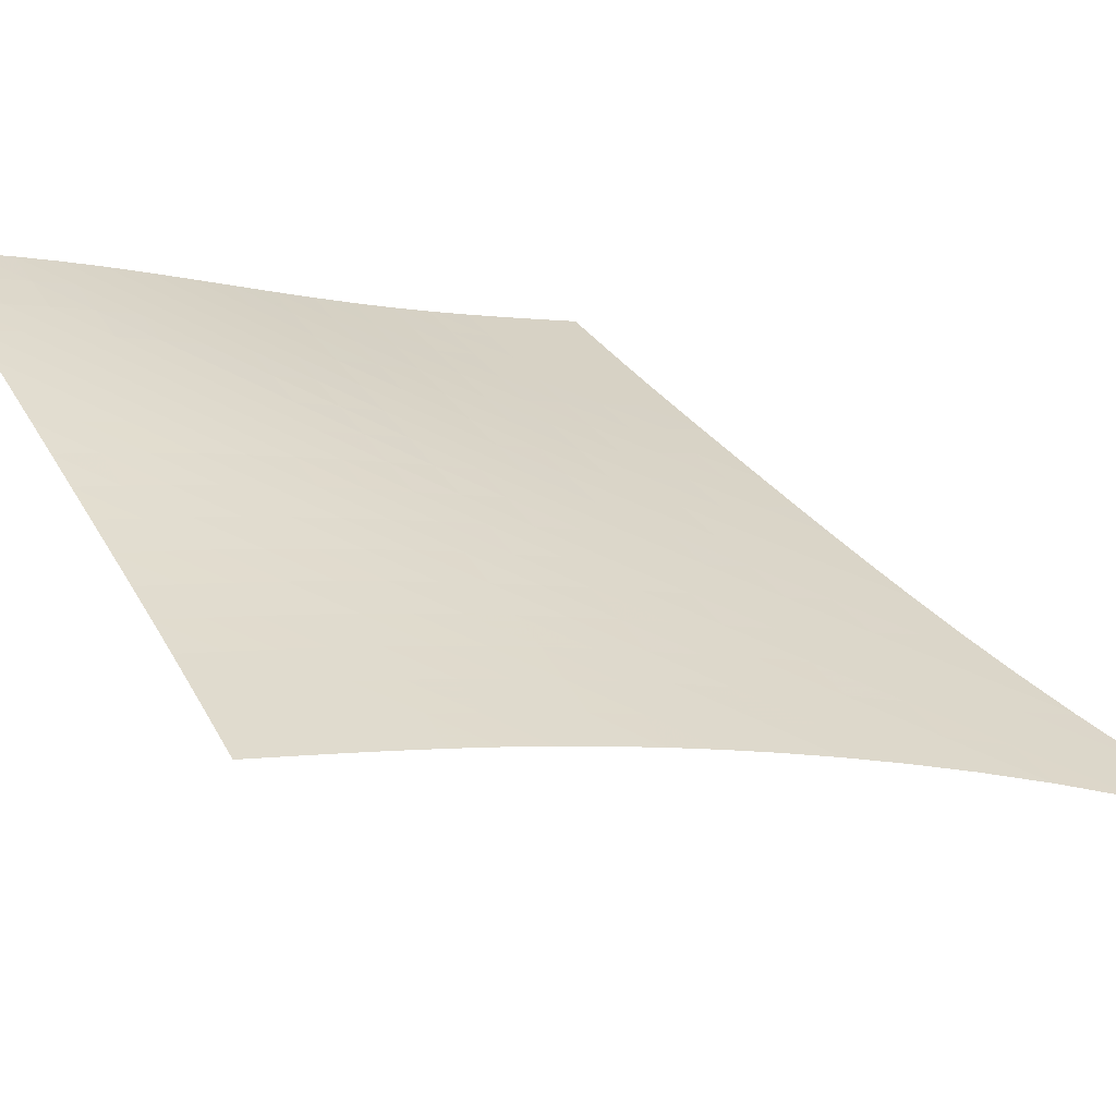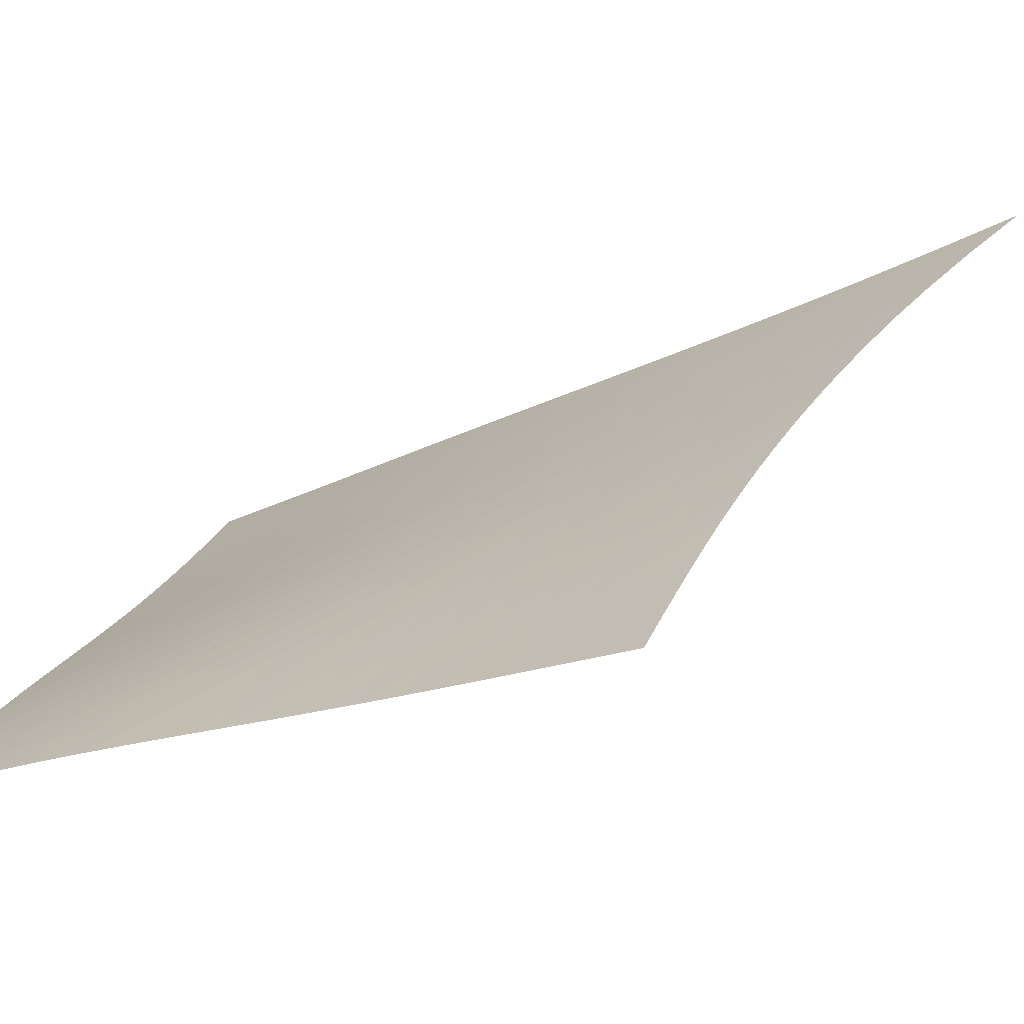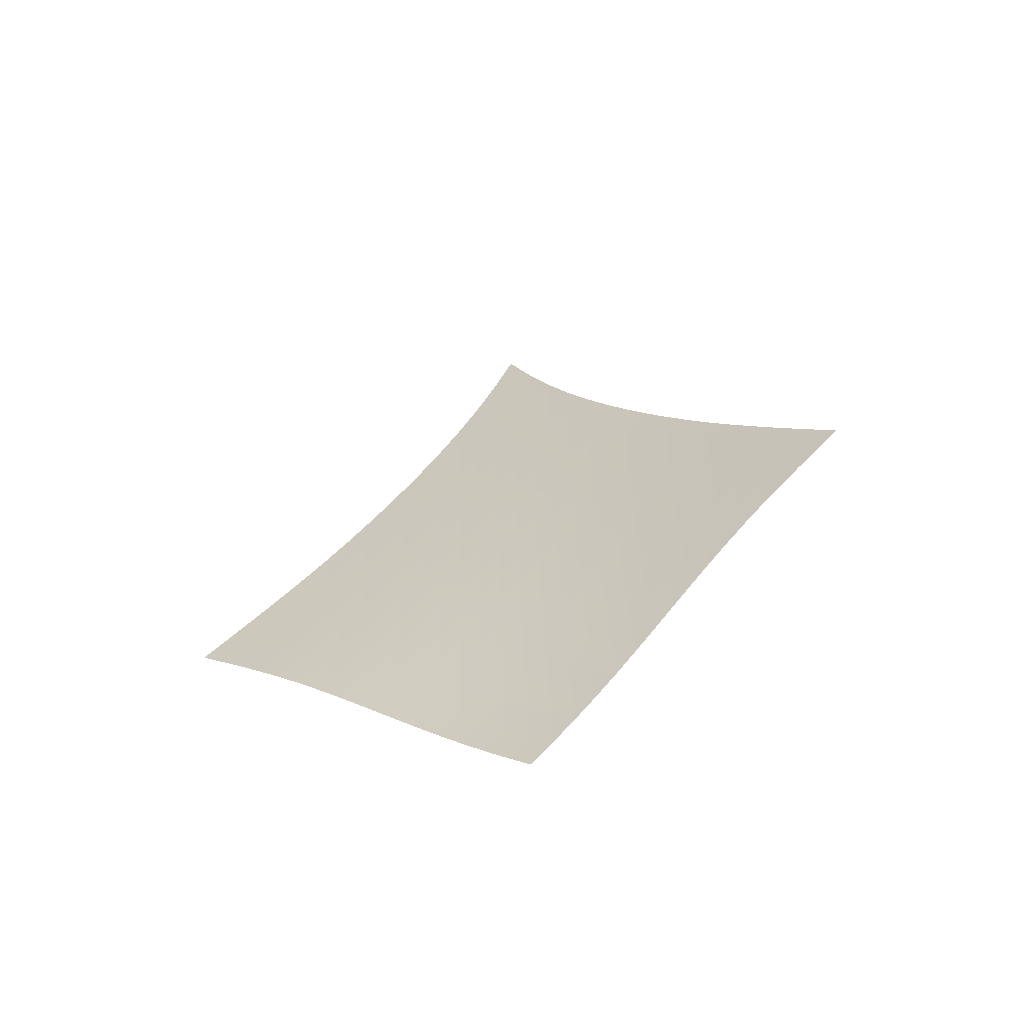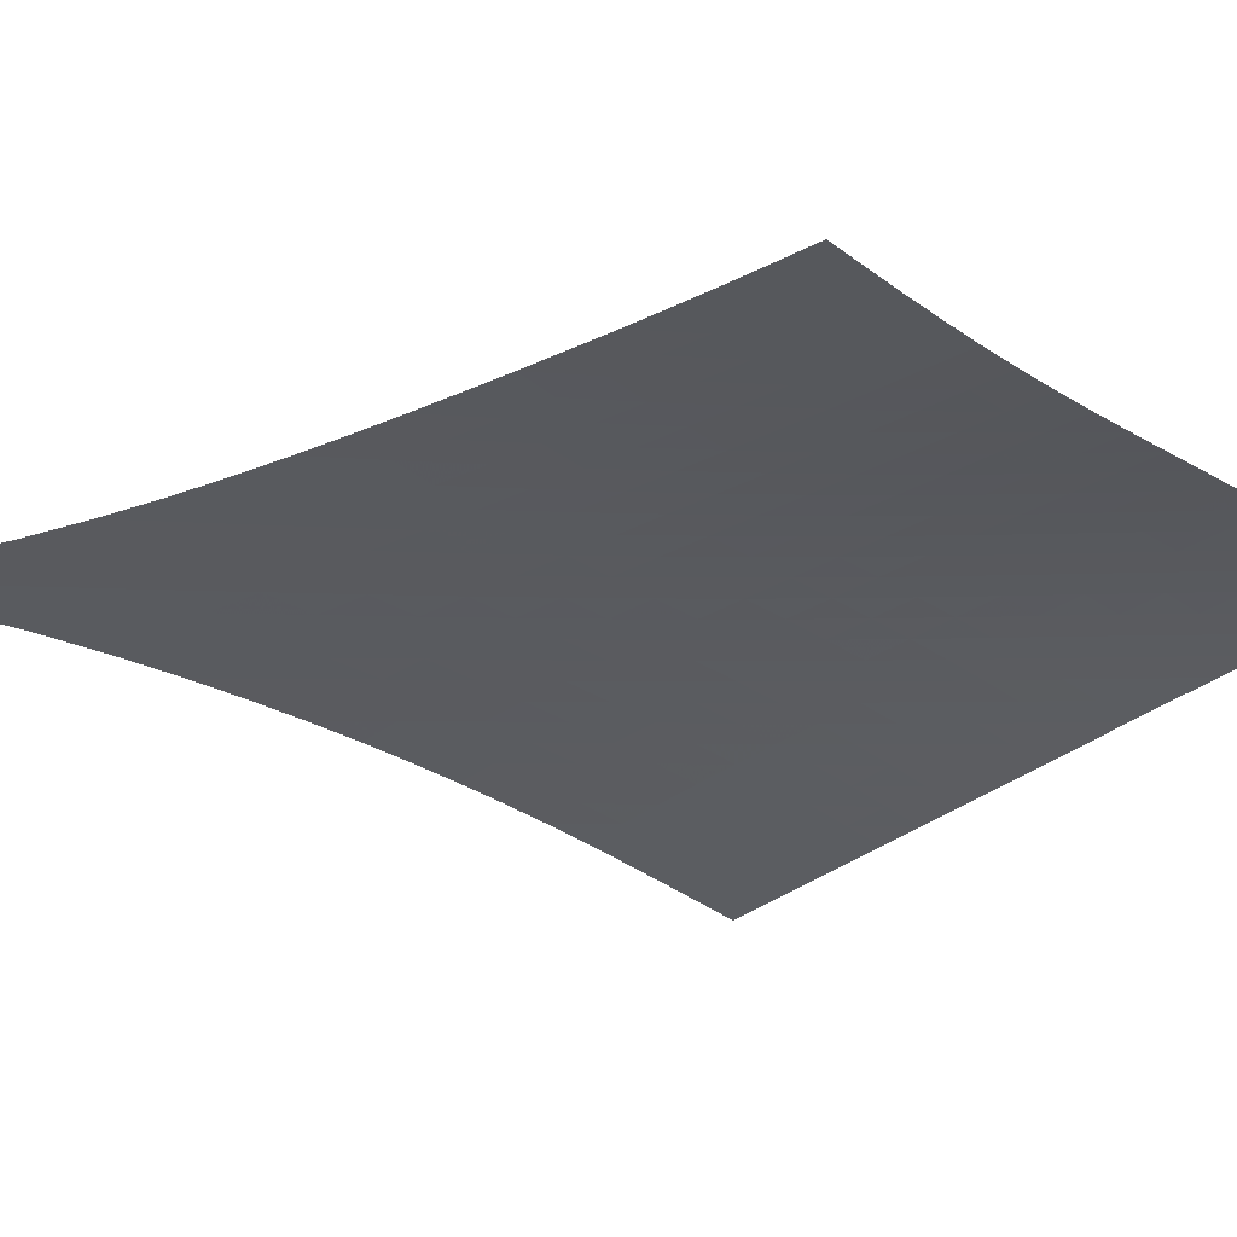
<metadata>
{"format":"obj","ext":"obj","renderer":"f3d","projection":"perspective","resolution":1024,"background":"white","views":[{"elev":70.8,"azim":111.7,"up":"+Z"},{"elev":57.0,"azim":54.6,"up":"+Z"},{"elev":-65.0,"azim":156.8,"up":"+Y"},{"elev":-76.9,"azim":-93.1,"up":"+Z"}]}
</metadata>
<code>
v -6.5 -0.02151 6.5
v -0.1166 -13.61 12.99
v -12.99 -13.61 0.1166
v -7.379 -22.76 7.379
v -12.61 -13.01 0.5215
v -12.24 -12.4 0.9268
v -11.86 -11.78 1.332
v -11.49 -11.15 1.736
v -11.11 -10.49 2.137
v -10.73 -9.821 2.535
v -10.35 -9.123 2.931
v -9.954 -8.397 3.323
v -9.555 -7.637 3.714
v -9.149 -6.835 4.105
v -8.734 -5.979 4.497
v -8.311 -5.053 4.891
v -7.877 -4.032 5.288
v -7.431 -2.879 5.69
v -6.972 -1.547 6.094
v -6.094 -1.547 6.972
v -5.69 -2.879 7.431
v -5.288 -4.032 7.877
v -4.891 -5.053 8.311
v -4.497 -5.979 8.734
v -4.105 -6.835 9.149
v -3.714 -7.637 9.555
v -3.323 -8.397 9.954
v -2.931 -9.123 10.35
v -2.535 -9.821 10.73
v -2.137 -10.49 11.11
v -1.736 -11.15 11.49
v -1.332 -11.78 11.86
v -0.9268 -12.4 12.24
v -0.5215 -13.01 12.61
v -0.5756 -14.16 12.61
v -1.032 -14.71 12.23
v -1.486 -15.25 11.86
v -1.937 -15.81 11.5
v -2.388 -16.36 11.14
v -2.84 -16.93 10.8
v -3.295 -17.5 10.47
v -3.754 -18.08 10.15
v -4.215 -18.67 9.823
v -4.677 -19.25 9.5
v -5.14 -19.84 9.173
v -5.6 -20.43 8.837
v -6.056 -21.02 8.491
v -6.505 -21.6 8.132
v -6.946 -22.18 7.761
v -7.761 -22.18 6.946
v -8.132 -21.6 6.505
v -8.491 -21.02 6.056
v -8.837 -20.43 5.6
v -9.173 -19.84 5.14
v -9.5 -19.25 4.677
v -9.823 -18.67 4.215
v -10.15 -18.08 3.754
v -10.47 -17.5 3.295
v -10.8 -16.93 2.84
v -11.14 -16.36 2.388
v -11.5 -15.81 1.937
v -11.86 -15.25 1.486
v -12.23 -14.71 1.032
v -12.61 -14.16 0.5756
v -6.558 -2.595 6.558
v -7.011 -3.689 6.152
v -7.454 -4.714 5.752
v -7.887 -5.664 5.356
v -8.312 -6.551 4.964
v -8.729 -7.385 4.572
v -9.14 -8.176 4.182
v -9.543 -8.931 3.791
v -9.94 -9.656 3.397
v -10.33 -10.36 3.001
v -10.71 -11.03 2.602
v -11.1 -11.69 2.2
v -11.47 -12.32 1.794
v -11.85 -12.95 1.388
v -12.23 -13.56 0.9811
v -6.152 -3.689 7.011
v -6.603 -4.578 6.603
v -7.043 -5.471 6.204
v -7.475 -6.338 5.809
v -7.901 -7.172 5.418
v -8.319 -7.973 5.029
v -8.732 -8.744 4.64
v -9.139 -9.487 4.25
v -9.539 -10.21 3.857
v -9.933 -10.9 3.462
v -10.32 -11.58 3.063
v -10.71 -12.23 2.66
v -11.09 -12.87 2.254
v -11.47 -13.49 1.847
v -11.85 -14.1 1.439
v -5.752 -4.714 7.454
v -6.204 -5.471 7.043
v -6.644 -6.26 6.644
v -7.075 -7.052 6.25
v -7.501 -7.832 5.861
v -7.92 -8.596 5.474
v -8.335 -9.342 5.087
v -8.744 -10.07 4.699
v -9.147 -10.77 4.309
v -9.545 -11.46 3.915
v -9.937 -12.13 3.517
v -10.33 -12.79 3.116
v -10.71 -13.42 2.71
v -11.09 -14.04 2.302
v -11.48 -14.65 1.894
v -5.356 -5.664 7.887
v -5.809 -6.338 7.475
v -6.25 -7.052 7.075
v -6.683 -7.783 6.683
v -7.109 -8.516 6.296
v -7.53 -9.245 5.911
v -7.947 -9.963 5.527
v -8.358 -10.67 5.142
v -8.764 -11.36 4.754
v -9.165 -12.04 4.363
v -9.561 -12.7 3.968
v -9.952 -13.35 3.568
v -10.34 -13.98 3.164
v -10.73 -14.6 2.756
v -11.11 -15.21 2.346
v -4.964 -6.551 8.312
v -5.418 -7.172 7.901
v -5.861 -7.832 7.501
v -6.296 -8.516 7.109
v -6.724 -9.211 6.724
v -7.147 -9.908 6.341
v -7.566 -10.6 5.961
v -7.98 -11.29 5.579
v -8.389 -11.96 5.195
v -8.794 -12.63 4.808
v -9.194 -13.29 4.416
v -9.589 -13.93 4.018
v -9.98 -14.55 3.616
v -10.37 -15.17 3.209
v -10.76 -15.77 2.799
v -4.572 -7.385 8.729
v -5.029 -7.973 8.319
v -5.474 -8.596 7.92
v -5.911 -9.245 7.53
v -6.341 -9.908 7.147
v -6.767 -10.58 6.767
v -7.189 -11.25 6.39
v -7.607 -11.92 6.013
v -8.021 -12.58 5.633
v -8.43 -13.23 5.25
v -8.834 -13.88 4.862
v -9.233 -14.51 4.468
v -9.629 -15.13 4.068
v -10.02 -15.74 3.662
v -10.41 -16.34 3.253
v -4.182 -8.176 9.14
v -4.64 -8.744 8.732
v -5.087 -9.342 8.335
v -5.527 -9.963 7.947
v -5.961 -10.6 7.566
v -6.39 -11.25 7.189
v -6.816 -11.9 6.816
v -7.238 -12.55 6.443
v -7.657 -13.2 6.068
v -8.071 -13.84 5.69
v -8.48 -14.48 5.307
v -8.884 -15.1 4.917
v -9.285 -15.72 4.52
v -9.682 -16.32 4.117
v -10.08 -16.92 3.708
v -3.791 -8.931 9.543
v -4.25 -9.487 9.139
v -4.699 -10.07 8.744
v -5.142 -10.67 8.358
v -5.579 -11.29 7.98
v -6.013 -11.92 7.607
v -6.443 -12.55 7.238
v -6.87 -13.19 6.87
v -7.294 -13.82 6.501
v -7.714 -14.45 6.129
v -8.129 -15.08 5.75
v -8.539 -15.7 5.366
v -8.945 -16.31 4.973
v -9.348 -16.91 4.573
v -9.748 -17.5 4.166
v -3.397 -9.656 9.94
v -3.857 -10.21 9.539
v -4.309 -10.77 9.147
v -4.754 -11.36 8.764
v -5.195 -11.96 8.389
v -5.633 -12.58 8.021
v -6.068 -13.2 7.657
v -6.501 -13.82 7.294
v -6.931 -14.45 6.931
v -7.357 -15.07 6.565
v -7.779 -15.69 6.193
v -8.196 -16.3 5.814
v -8.608 -16.9 5.426
v -9.016 -17.5 5.03
v -9.421 -18.09 4.625
v -3.001 -10.36 10.33
v -3.462 -10.9 9.933
v -3.915 -11.46 9.545
v -4.363 -12.04 9.165
v -4.808 -12.63 8.794
v -5.25 -13.23 8.43
v -5.69 -13.84 8.071
v -6.129 -14.45 7.714
v -6.565 -15.07 7.357
v -6.997 -15.68 6.997
v -7.426 -16.29 6.632
v -7.85 -16.9 6.259
v -8.269 -17.5 5.877
v -8.683 -18.09 5.486
v -9.093 -18.68 5.085
v -2.602 -11.03 10.71
v -3.063 -11.58 10.32
v -3.517 -12.13 9.937
v -3.968 -12.7 9.561
v -4.416 -13.29 9.194
v -4.862 -13.88 8.834
v -5.307 -14.48 8.48
v -5.75 -15.08 8.129
v -6.193 -15.69 7.779
v -6.632 -16.29 7.426
v -7.068 -16.9 7.068
v -7.499 -17.5 6.702
v -7.924 -18.09 6.326
v -8.345 -18.68 5.94
v -8.761 -19.27 5.544
v -2.2 -11.69 11.1
v -2.66 -12.23 10.71
v -3.116 -12.79 10.33
v -3.568 -13.35 9.952
v -4.018 -13.93 9.589
v -4.468 -14.51 9.233
v -4.917 -15.1 8.884
v -5.366 -15.7 8.539
v -5.814 -16.3 8.196
v -6.259 -16.9 7.85
v -6.702 -17.5 7.499
v -7.14 -18.09 7.14
v -7.572 -18.69 6.77
v -7.999 -19.27 6.39
v -8.42 -19.86 6
v -1.794 -12.32 11.47
v -2.254 -12.87 11.09
v -2.71 -13.42 10.71
v -3.164 -13.98 10.34
v -3.616 -14.55 9.98
v -4.068 -15.13 9.629
v -4.52 -15.72 9.285
v -4.973 -16.31 8.945
v -5.426 -16.9 8.608
v -5.877 -17.5 8.269
v -6.326 -18.09 7.924
v -6.77 -18.69 7.572
v -7.209 -19.28 7.209
v -7.642 -19.86 6.835
v -8.069 -20.44 6.45
v -1.388 -12.95 11.85
v -1.847 -13.49 11.47
v -2.302 -14.04 11.09
v -2.756 -14.6 10.73
v -3.209 -15.17 10.37
v -3.662 -15.74 10.02
v -4.117 -16.32 9.682
v -4.573 -16.91 9.348
v -5.03 -17.5 9.016
v -5.486 -18.09 8.683
v -5.94 -18.68 8.345
v -6.39 -19.27 7.999
v -6.835 -19.86 7.642
v -7.274 -20.45 7.274
v -7.706 -21.03 6.894
v -0.9811 -13.56 12.23
v -1.439 -14.1 11.85
v -1.894 -14.65 11.48
v -2.346 -15.21 11.11
v -2.799 -15.77 10.76
v -3.253 -16.34 10.41
v -3.708 -16.92 10.08
v -4.166 -17.5 9.748
v -4.625 -18.09 9.421
v -5.085 -18.68 9.093
v -5.544 -19.27 8.761
v -6 -19.86 8.42
v -6.45 -20.44 8.069
v -6.894 -21.03 7.706
v -7.33 -21.61 7.33
f 289 49 4
f 289 4 50
f 5 79 64
f 5 64 3
f 79 94 63
f 79 63 64
f 94 109 62
f 94 62 63
f 109 124 61
f 109 61 62
f 124 139 60
f 124 60 61
f 139 154 59
f 139 59 60
f 154 169 58
f 154 58 59
f 169 184 57
f 169 57 58
f 184 199 56
f 184 56 57
f 199 214 55
f 199 55 56
f 214 229 54
f 214 54 55
f 229 244 53
f 229 53 54
f 244 259 52
f 244 52 53
f 259 274 51
f 259 51 52
f 274 289 50
f 274 50 51
f 1 20 65
f 1 65 19
f 19 65 66
f 19 66 18
f 18 66 67
f 18 67 17
f 17 67 68
f 17 68 16
f 16 68 69
f 16 69 15
f 15 69 70
f 15 70 14
f 14 70 71
f 14 71 13
f 13 71 72
f 13 72 12
f 12 72 73
f 12 73 11
f 11 73 74
f 11 74 10
f 10 74 75
f 10 75 9
f 9 75 76
f 9 76 8
f 8 76 77
f 8 77 7
f 7 77 78
f 7 78 6
f 6 78 79
f 6 79 5
f 20 21 80
f 20 80 65
f 65 80 81
f 65 81 66
f 66 81 82
f 66 82 67
f 67 82 83
f 67 83 68
f 68 83 84
f 68 84 69
f 69 84 85
f 69 85 70
f 70 85 86
f 70 86 71
f 71 86 87
f 71 87 72
f 72 87 88
f 72 88 73
f 73 88 89
f 73 89 74
f 74 89 90
f 74 90 75
f 75 90 91
f 75 91 76
f 76 91 92
f 76 92 77
f 77 92 93
f 77 93 78
f 78 93 94
f 78 94 79
f 21 22 95
f 21 95 80
f 80 95 96
f 80 96 81
f 81 96 97
f 81 97 82
f 82 97 98
f 82 98 83
f 83 98 99
f 83 99 84
f 84 99 100
f 84 100 85
f 85 100 101
f 85 101 86
f 86 101 102
f 86 102 87
f 87 102 103
f 87 103 88
f 88 103 104
f 88 104 89
f 89 104 105
f 89 105 90
f 90 105 106
f 90 106 91
f 91 106 107
f 91 107 92
f 92 107 108
f 92 108 93
f 93 108 109
f 93 109 94
f 22 23 110
f 22 110 95
f 95 110 111
f 95 111 96
f 96 111 112
f 96 112 97
f 97 112 113
f 97 113 98
f 98 113 114
f 98 114 99
f 99 114 115
f 99 115 100
f 100 115 116
f 100 116 101
f 101 116 117
f 101 117 102
f 102 117 118
f 102 118 103
f 103 118 119
f 103 119 104
f 104 119 120
f 104 120 105
f 105 120 121
f 105 121 106
f 106 121 122
f 106 122 107
f 107 122 123
f 107 123 108
f 108 123 124
f 108 124 109
f 23 24 125
f 23 125 110
f 110 125 126
f 110 126 111
f 111 126 127
f 111 127 112
f 112 127 128
f 112 128 113
f 113 128 129
f 113 129 114
f 114 129 130
f 114 130 115
f 115 130 131
f 115 131 116
f 116 131 132
f 116 132 117
f 117 132 133
f 117 133 118
f 118 133 134
f 118 134 119
f 119 134 135
f 119 135 120
f 120 135 136
f 120 136 121
f 121 136 137
f 121 137 122
f 122 137 138
f 122 138 123
f 123 138 139
f 123 139 124
f 24 25 140
f 24 140 125
f 125 140 141
f 125 141 126
f 126 141 142
f 126 142 127
f 127 142 143
f 127 143 128
f 128 143 144
f 128 144 129
f 129 144 145
f 129 145 130
f 130 145 146
f 130 146 131
f 131 146 147
f 131 147 132
f 132 147 148
f 132 148 133
f 133 148 149
f 133 149 134
f 134 149 150
f 134 150 135
f 135 150 151
f 135 151 136
f 136 151 152
f 136 152 137
f 137 152 153
f 137 153 138
f 138 153 154
f 138 154 139
f 25 26 155
f 25 155 140
f 140 155 156
f 140 156 141
f 141 156 157
f 141 157 142
f 142 157 158
f 142 158 143
f 143 158 159
f 143 159 144
f 144 159 160
f 144 160 145
f 145 160 161
f 145 161 146
f 146 161 162
f 146 162 147
f 147 162 163
f 147 163 148
f 148 163 164
f 148 164 149
f 149 164 165
f 149 165 150
f 150 165 166
f 150 166 151
f 151 166 167
f 151 167 152
f 152 167 168
f 152 168 153
f 153 168 169
f 153 169 154
f 26 27 170
f 26 170 155
f 155 170 171
f 155 171 156
f 156 171 172
f 156 172 157
f 157 172 173
f 157 173 158
f 158 173 174
f 158 174 159
f 159 174 175
f 159 175 160
f 160 175 176
f 160 176 161
f 161 176 177
f 161 177 162
f 162 177 178
f 162 178 163
f 163 178 179
f 163 179 164
f 164 179 180
f 164 180 165
f 165 180 181
f 165 181 166
f 166 181 182
f 166 182 167
f 167 182 183
f 167 183 168
f 168 183 184
f 168 184 169
f 27 28 185
f 27 185 170
f 170 185 186
f 170 186 171
f 171 186 187
f 171 187 172
f 172 187 188
f 172 188 173
f 173 188 189
f 173 189 174
f 174 189 190
f 174 190 175
f 175 190 191
f 175 191 176
f 176 191 192
f 176 192 177
f 177 192 193
f 177 193 178
f 178 193 194
f 178 194 179
f 179 194 195
f 179 195 180
f 180 195 196
f 180 196 181
f 181 196 197
f 181 197 182
f 182 197 198
f 182 198 183
f 183 198 199
f 183 199 184
f 28 29 200
f 28 200 185
f 185 200 201
f 185 201 186
f 186 201 202
f 186 202 187
f 187 202 203
f 187 203 188
f 188 203 204
f 188 204 189
f 189 204 205
f 189 205 190
f 190 205 206
f 190 206 191
f 191 206 207
f 191 207 192
f 192 207 208
f 192 208 193
f 193 208 209
f 193 209 194
f 194 209 210
f 194 210 195
f 195 210 211
f 195 211 196
f 196 211 212
f 196 212 197
f 197 212 213
f 197 213 198
f 198 213 214
f 198 214 199
f 29 30 215
f 29 215 200
f 200 215 216
f 200 216 201
f 201 216 217
f 201 217 202
f 202 217 218
f 202 218 203
f 203 218 219
f 203 219 204
f 204 219 220
f 204 220 205
f 205 220 221
f 205 221 206
f 206 221 222
f 206 222 207
f 207 222 223
f 207 223 208
f 208 223 224
f 208 224 209
f 209 224 225
f 209 225 210
f 210 225 226
f 210 226 211
f 211 226 227
f 211 227 212
f 212 227 228
f 212 228 213
f 213 228 229
f 213 229 214
f 30 31 230
f 30 230 215
f 215 230 231
f 215 231 216
f 216 231 232
f 216 232 217
f 217 232 233
f 217 233 218
f 218 233 234
f 218 234 219
f 219 234 235
f 219 235 220
f 220 235 236
f 220 236 221
f 221 236 237
f 221 237 222
f 222 237 238
f 222 238 223
f 223 238 239
f 223 239 224
f 224 239 240
f 224 240 225
f 225 240 241
f 225 241 226
f 226 241 242
f 226 242 227
f 227 242 243
f 227 243 228
f 228 243 244
f 228 244 229
f 31 32 245
f 31 245 230
f 230 245 246
f 230 246 231
f 231 246 247
f 231 247 232
f 232 247 248
f 232 248 233
f 233 248 249
f 233 249 234
f 234 249 250
f 234 250 235
f 235 250 251
f 235 251 236
f 236 251 252
f 236 252 237
f 237 252 253
f 237 253 238
f 238 253 254
f 238 254 239
f 239 254 255
f 239 255 240
f 240 255 256
f 240 256 241
f 241 256 257
f 241 257 242
f 242 257 258
f 242 258 243
f 243 258 259
f 243 259 244
f 32 33 260
f 32 260 245
f 245 260 261
f 245 261 246
f 246 261 262
f 246 262 247
f 247 262 263
f 247 263 248
f 248 263 264
f 248 264 249
f 249 264 265
f 249 265 250
f 250 265 266
f 250 266 251
f 251 266 267
f 251 267 252
f 252 267 268
f 252 268 253
f 253 268 269
f 253 269 254
f 254 269 270
f 254 270 255
f 255 270 271
f 255 271 256
f 256 271 272
f 256 272 257
f 257 272 273
f 257 273 258
f 258 273 274
f 258 274 259
f 33 34 275
f 33 275 260
f 260 275 276
f 260 276 261
f 261 276 277
f 261 277 262
f 262 277 278
f 262 278 263
f 263 278 279
f 263 279 264
f 264 279 280
f 264 280 265
f 265 280 281
f 265 281 266
f 266 281 282
f 266 282 267
f 267 282 283
f 267 283 268
f 268 283 284
f 268 284 269
f 269 284 285
f 269 285 270
f 270 285 286
f 270 286 271
f 271 286 287
f 271 287 272
f 272 287 288
f 272 288 273
f 273 288 289
f 273 289 274
f 34 2 35
f 34 35 275
f 275 35 36
f 275 36 276
f 276 36 37
f 276 37 277
f 277 37 38
f 277 38 278
f 278 38 39
f 278 39 279
f 279 39 40
f 279 40 280
f 280 40 41
f 280 41 281
f 281 41 42
f 281 42 282
f 282 42 43
f 282 43 283
f 283 43 44
f 283 44 284
f 284 44 45
f 284 45 285
f 285 45 46
f 285 46 286
f 286 46 47
f 286 47 287
f 287 47 48
f 287 48 288
f 288 48 49
f 288 49 289

</code>
